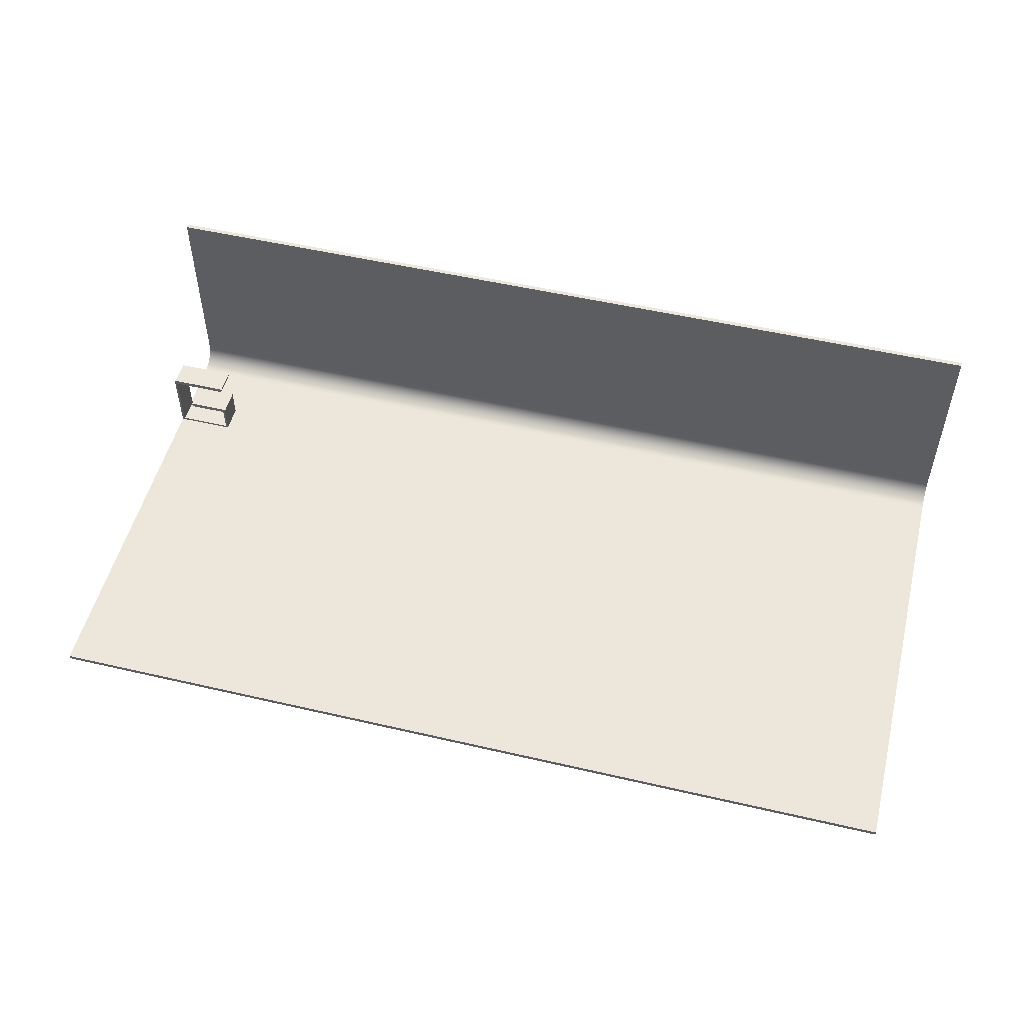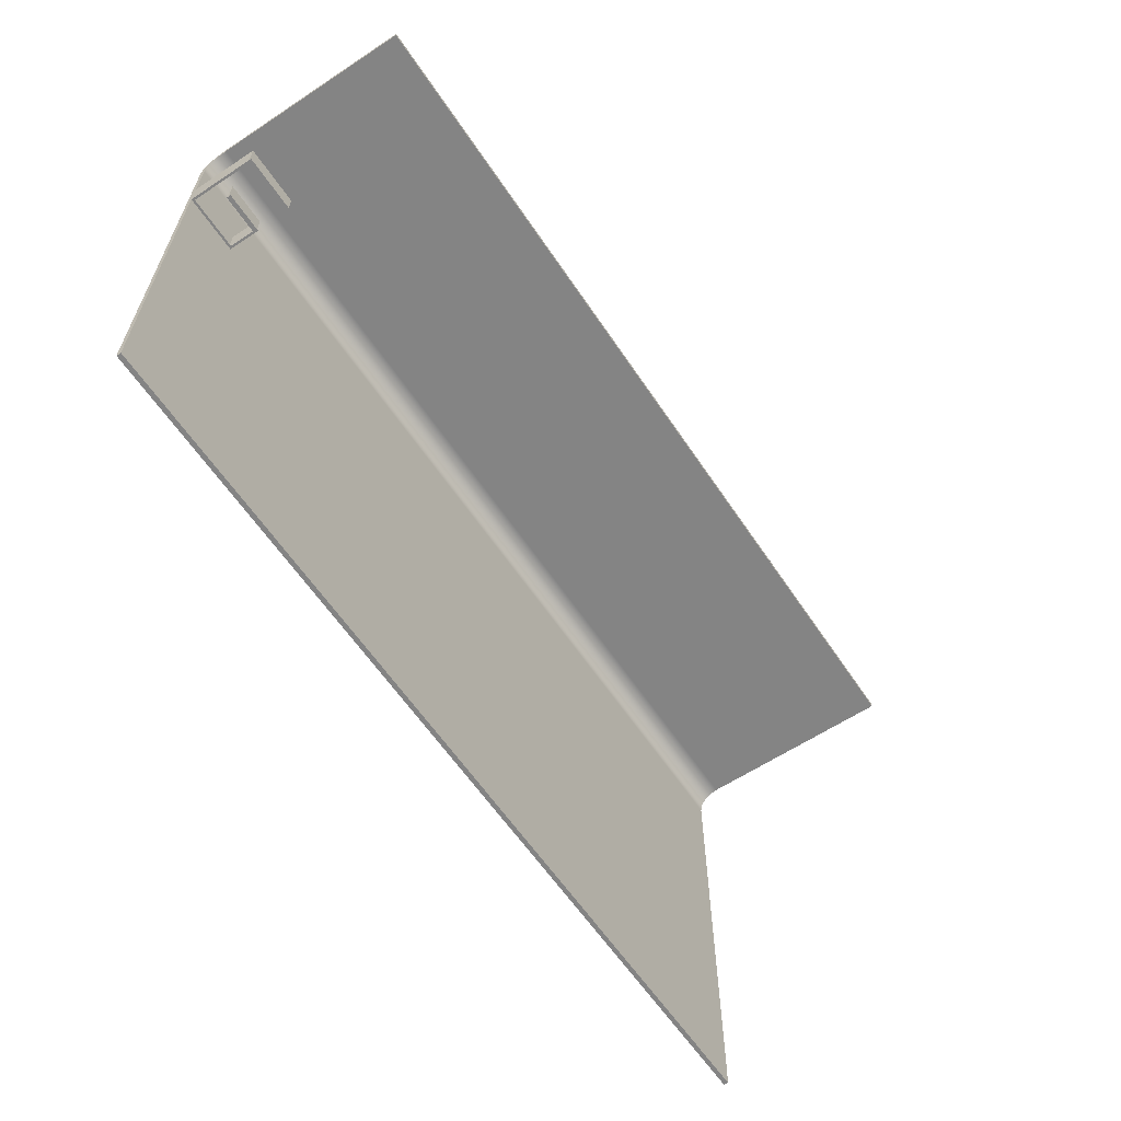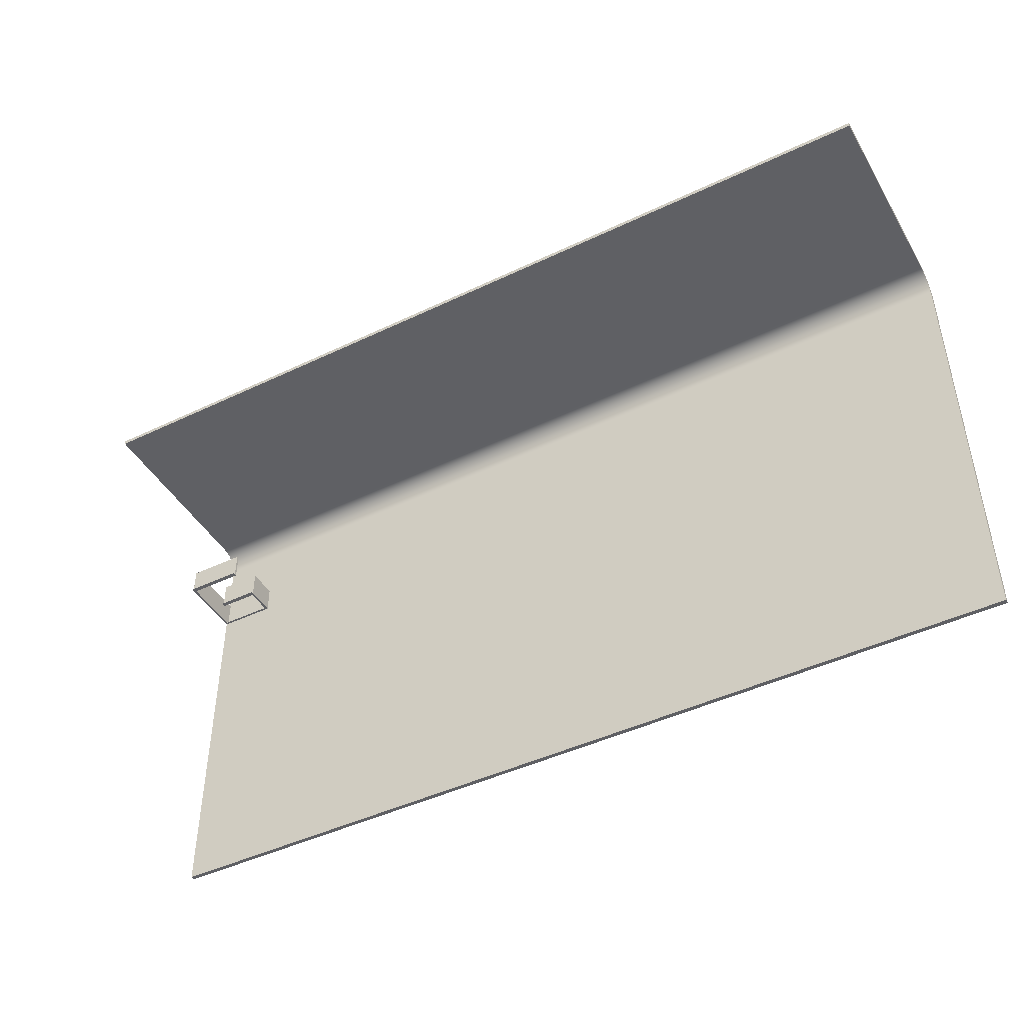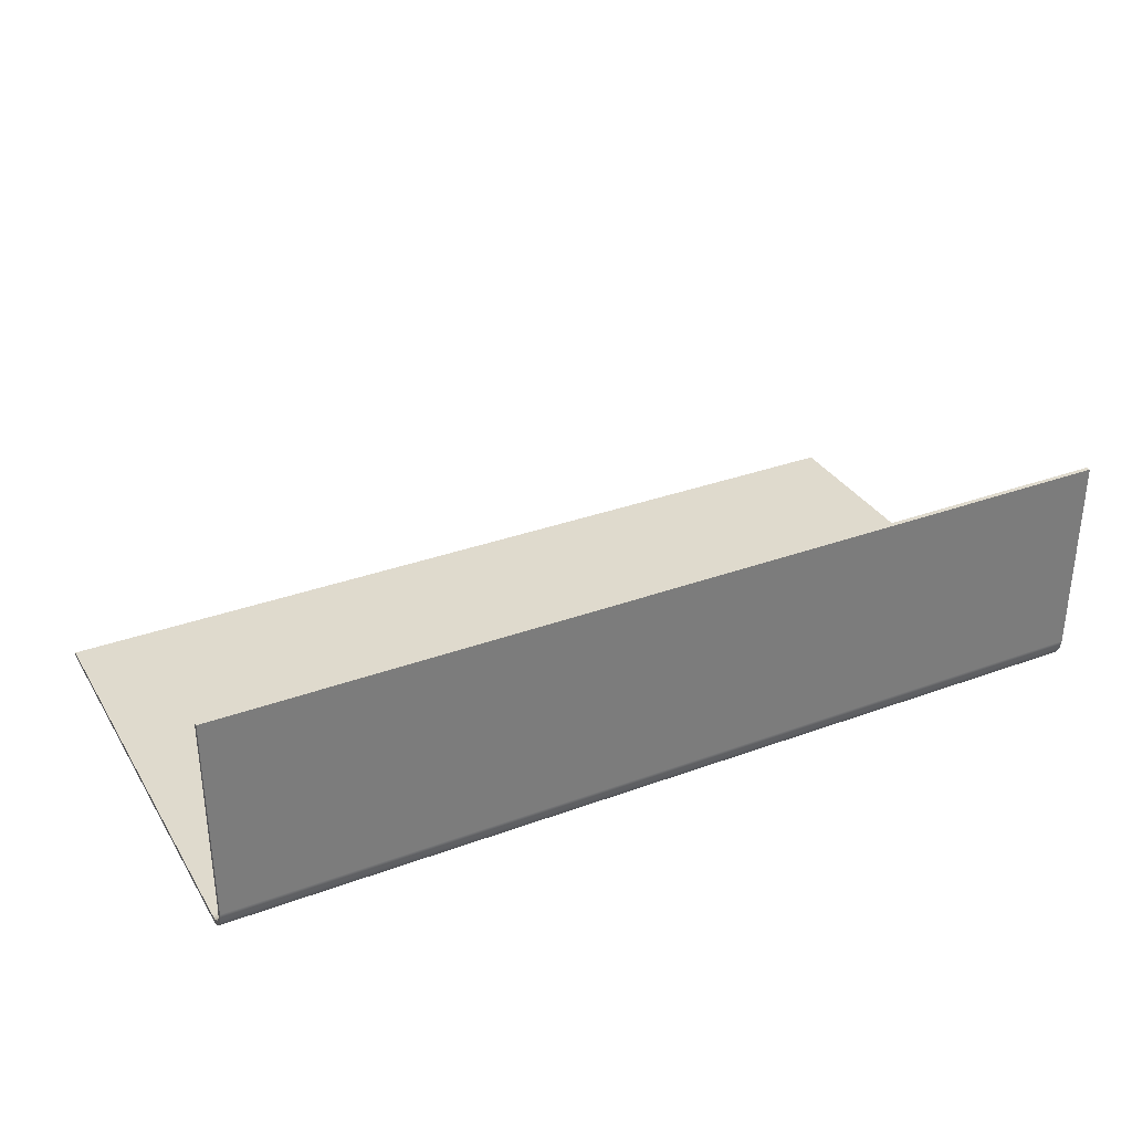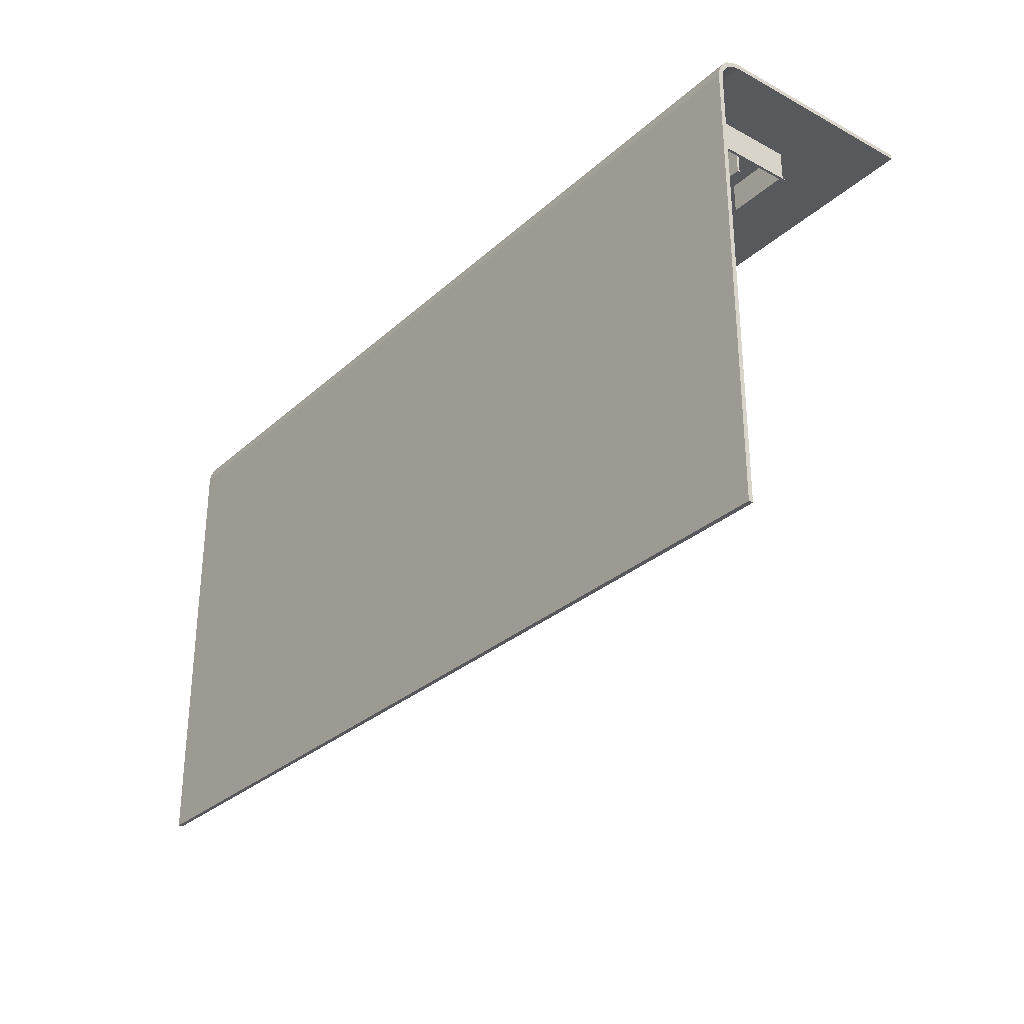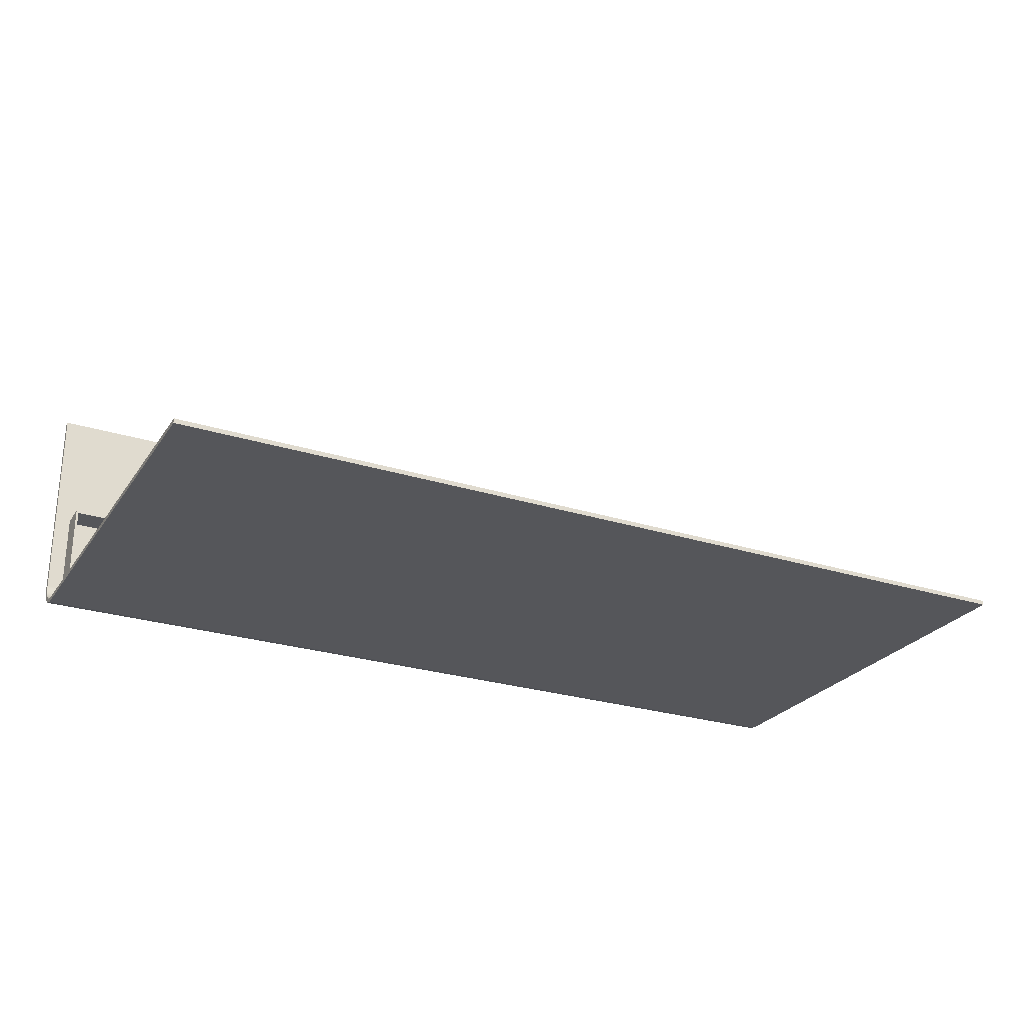
<metadata>
{"format":"obj","ext":"obj","renderer":"f3d","projection":"perspective","resolution":1024,"background":"white","views":[{"elev":52.2,"azim":14.1,"up":"+Z"},{"elev":-61.3,"azim":-56.2,"up":"+Y"},{"elev":-45.2,"azim":28.9,"up":"+Y"},{"elev":32.8,"azim":153.1,"up":"+Z"},{"elev":-29.9,"azim":-127.9,"up":"+Y"},{"elev":-26.1,"azim":-26.7,"up":"+Z"}]}
</metadata>
<code>
v 52 0 60
v 52 0 58
v 52 25 58
v 52 25 60
v 0 0 60
v 52 0 60
v 52 25 60
v 0 25 60
v 52 0 58
v 2 0 58
v 2 25 58
v 52 25 58
v 0 25 -2
v 0 25 60
v 52 25 60
v 52 25 58
v 2 25 58
v 2 25 0
v 50 25 0
v 50 25 25
v 15 25 25
v 15 25 27
v 52 25 27
v 52 25 -2
v 2 0 58
v 2 0 0
v 2 25 0
v 2 25 58
v 0 0 -2
v 0 0 60
v 0 25 60
v 0 25 -2
v 2 0 0
v 50 0 0
v 50 25 0
v 2 25 0
v 0 0 60
v 0 0 -2
v 52 0 -2
v 52 0 27
v 15 0 27
v 15 0 25
v 50 0 25
v 50 0 0
v 2 0 0
v 2 0 58
v 52 0 58
v 52 0 60
v 50 0 0
v 50 0 25
v 50 25 25
v 50 25 0
v 50 0 25
v 15 0 25
v 15 25 25
v 50 25 25
v 15 0 25
v 15 0 27
v 15 25 27
v 15 25 25
v 15 0 27
v 52 0 27
v 52 25 27
v 15 25 27
v 52 0 27
v 52 0 -2
v 52 25 -2
v 52 25 27
v 52 0 -2
v 0 0 -2
v 0 25 -2
v 52 25 -2
v 2 0 60
v 2 0 2
v 2 0.25 2
v 2 0.25 60
v 52 0 60
v 2 0 60
v 2 0.25 60
v 52 0.25 60
v 50 0 27
v 15 0 27
v 15 0.25 27
v 50 0.25 27
v 0 0.25 0
v 0 0.25 62
v 52 0.25 62
v 52 0.25 60
v 2 0.25 60
v 2 0.25 2
v 50 0.25 2
v 50 0.25 27
v 15 0.25 27
v 15 0.25 29
v 52 0.25 29
v 52 0.25 0
v 2 0 2
v 50 0 2
v 50 0.25 2
v 2 0.25 2
v 52 0 29
v 52 0 0
v 52 0.25 0
v 52 0.25 29
v 15 0 29
v 52 0 29
v 52 0.25 29
v 15 0.25 29
v 50 0 2
v 50 0 27
v 50 0.25 27
v 50 0.25 2
v 0 0 62
v 52 0 62
v 52 0.25 62
v 0 0.25 62
v 52 0 0
v 0 0 0
v 0 0.25 0
v 52 0.25 0
v 0 0 62
v 0 0 0
v 52 0 0
v 52 0 29
v 15 0 29
v 15 0 27
v 50 0 27
v 50 0 2
v 2 0 2
v 2 0 60
v 52 0 60
v 52 0 62
v 52 0 62
v 52 0 60
v 52 0.25 60
v 52 0.25 62
v 15 0 27
v 15 0 29
v 15 0.25 29
v 15 0.25 27
v 0 0 0
v 0 0 62
v 0 0.25 62
v 0 0.25 0
v 0 -320.1 -0.105
v 0 -320.1 -4.105
v 800 -320.1 -4.105
v 800 -320.1 -0.105
v 0 97.01 19.89
v 0 97.01 199.9
v 800 97.01 199.9
v 800 97.01 19.89
v 0 -320.1 -4.105
v 0 73.01 -4.105
v 800 73.01 -4.105
v 800 -320.1 -4.105
v 800 -320.1 -4.105
v 800 73.01 -4.105
v 800 80.43 -2.93
v 800 87.12 0.4786
v 800 92.43 5.788
v 800 95.83 12.48
v 800 97.01 19.89
v 800 97.01 199.9
v 800 93.01 199.9
v 800 93.01 19.89
v 800 91.49 12.24
v 800 87.15 5.753
v 800 80.66 1.417
v 800 73.01 -0.105
v 800 -320.1 -0.105
v 0 97.01 199.9
v 0 93.01 199.9
v 800 93.01 199.9
v 800 97.01 199.9
v 0 73.01 -4.105
v 0 -320.1 -4.105
v 0 -320.1 -0.105
v 0 73.01 -0.105
v 0 80.66 1.417
v 0 87.15 5.753
v 0 91.49 12.24
v 0 93.01 19.89
v 0 93.01 199.9
v 0 97.01 199.9
v 0 97.01 19.89
v 0 95.83 12.48
v 0 92.43 5.788
v 0 87.12 0.4786
v 0 80.43 -2.93
v 0 73.01 -4.105
v 0 80.43 -2.93
v 0 87.12 0.4786
v 0 92.43 5.788
v 0 95.83 12.48
v 0 97.01 19.89
v 800 97.01 19.89
v 800 95.83 12.48
v 800 92.43 5.788
v 800 87.12 0.4786
v 800 80.43 -2.93
v 800 73.01 -4.105
v 0 93.01 19.89
v 0 91.49 12.24
v 0 87.15 5.753
v 0 80.66 1.417
v 0 73.01 -0.105
v 800 73.01 -0.105
v 800 80.66 1.417
v 800 87.15 5.753
v 800 91.49 12.24
v 800 93.01 19.89
v 0 93.01 199.9
v 0 93.01 19.89
v 800 93.01 19.89
v 800 93.01 199.9
v 0 73.01 -0.105
v 0 -320.1 -0.105
v 800 -320.1 -0.105
v 800 73.01 -0.105
f 1 2 4
f 4 2 3
f 5 6 8
f 8 6 7
f 9 10 12
f 12 10 11
f 14 18 13
f 13 18 19
f 13 19 24
f 24 19 20
f 24 20 23
f 23 20 22
f 22 20 21
f 18 14 17
f 17 14 15
f 17 15 16
f 25 26 28
f 28 26 27
f 29 30 32
f 32 30 31
f 33 34 36
f 36 34 35
f 38 45 37
f 37 45 46
f 37 46 48
f 48 46 47
f 38 39 45
f 45 39 44
f 44 39 40
f 44 40 43
f 43 40 41
f 43 41 42
f 49 50 52
f 52 50 51
f 53 54 56
f 56 54 55
f 57 58 60
f 60 58 59
f 61 62 64
f 64 62 63
f 65 66 68
f 68 66 67
f 69 70 72
f 72 70 71
f 73 74 76
f 76 74 75
f 77 78 80
f 80 78 79
f 81 82 84
f 84 82 83
f 86 90 85
f 85 90 91
f 85 91 96
f 96 91 92
f 96 92 95
f 95 92 94
f 94 92 93
f 90 86 89
f 89 86 87
f 89 87 88
f 97 98 100
f 100 98 99
f 101 102 104
f 104 102 103
f 105 106 108
f 108 106 107
f 109 110 112
f 112 110 111
f 113 114 116
f 116 114 115
f 117 118 120
f 120 118 119
f 122 129 121
f 121 129 130
f 121 130 132
f 132 130 131
f 122 123 129
f 129 123 128
f 128 123 124
f 128 124 127
f 127 124 125
f 127 125 126
f 133 134 136
f 136 134 135
f 137 138 140
f 140 138 139
f 141 142 144
f 144 142 143
f 145 146 148
f 148 146 147
f 149 150 152
f 152 150 151
f 153 154 156
f 156 154 155
f 171 157 170
f 170 157 158
f 170 158 159
f 170 159 169
f 169 159 160
f 169 160 168
f 168 160 161
f 168 161 167
f 167 161 162
f 167 162 166
f 166 162 163
f 166 163 165
f 165 163 164
f 172 173 175
f 175 173 174
f 190 176 179
f 179 176 177
f 179 177 178
f 179 180 190
f 190 180 189
f 189 180 181
f 189 181 188
f 188 181 182
f 188 182 187
f 187 182 183
f 187 183 186
f 186 183 185
f 185 183 184
f 202 191 201
f 201 191 192
f 201 192 193
f 201 193 200
f 200 193 194
f 200 194 199
f 199 194 195
f 199 195 198
f 198 195 197
f 197 195 196
f 212 203 211
f 211 203 204
f 211 204 210
f 210 204 205
f 210 205 209
f 209 205 206
f 209 206 208
f 208 206 207
f 213 214 216
f 216 214 215
f 217 218 220
f 220 218 219

</code>
